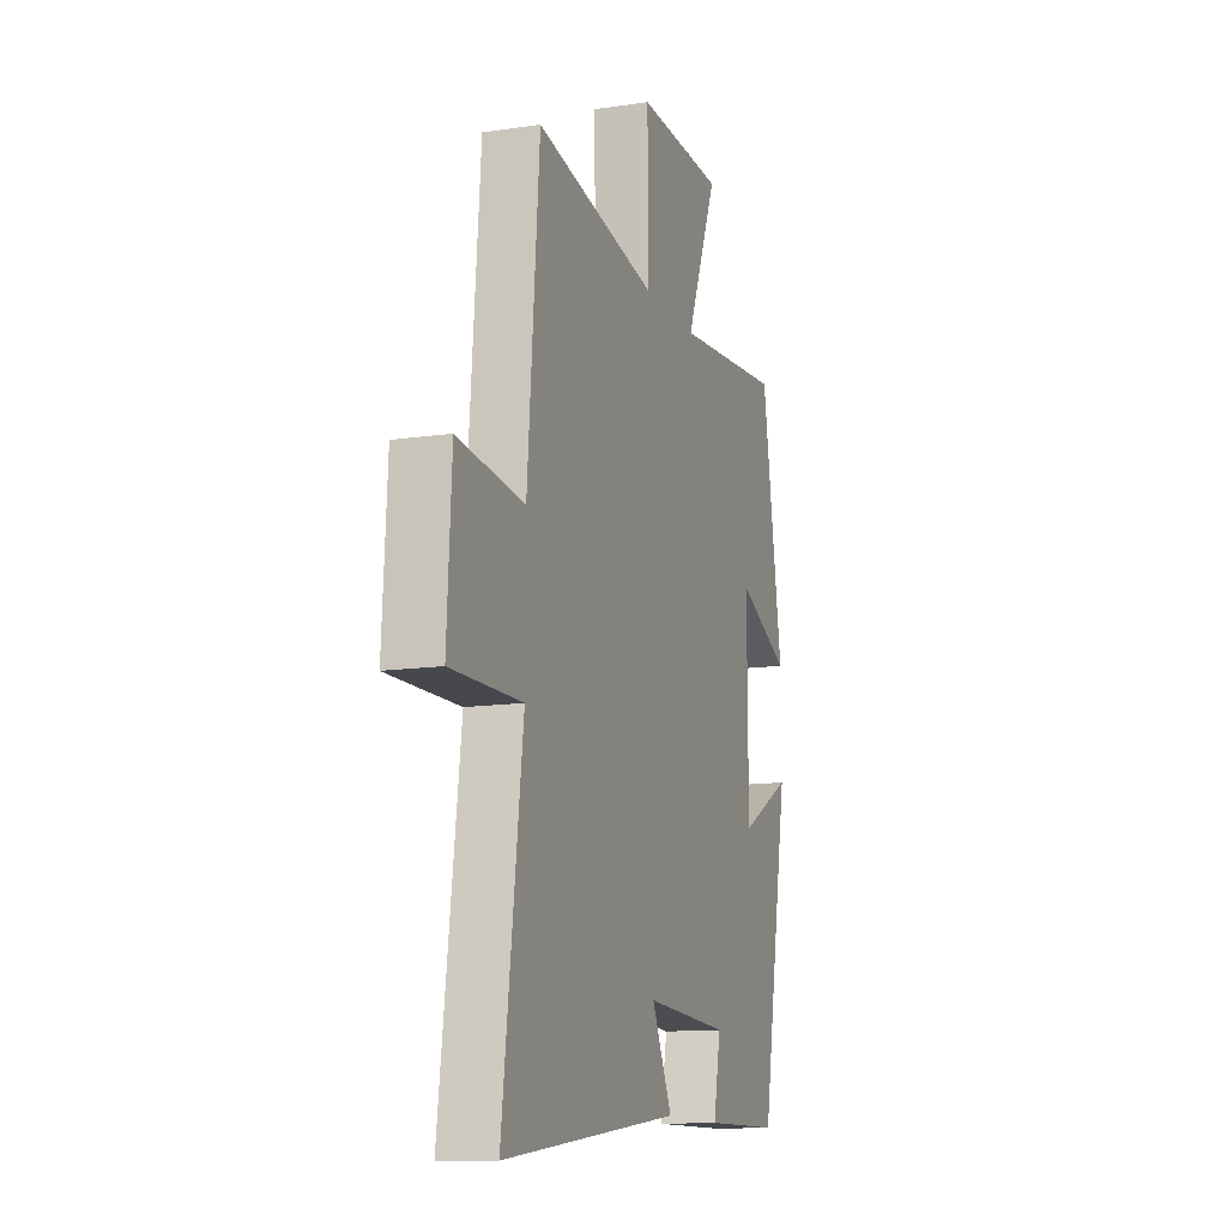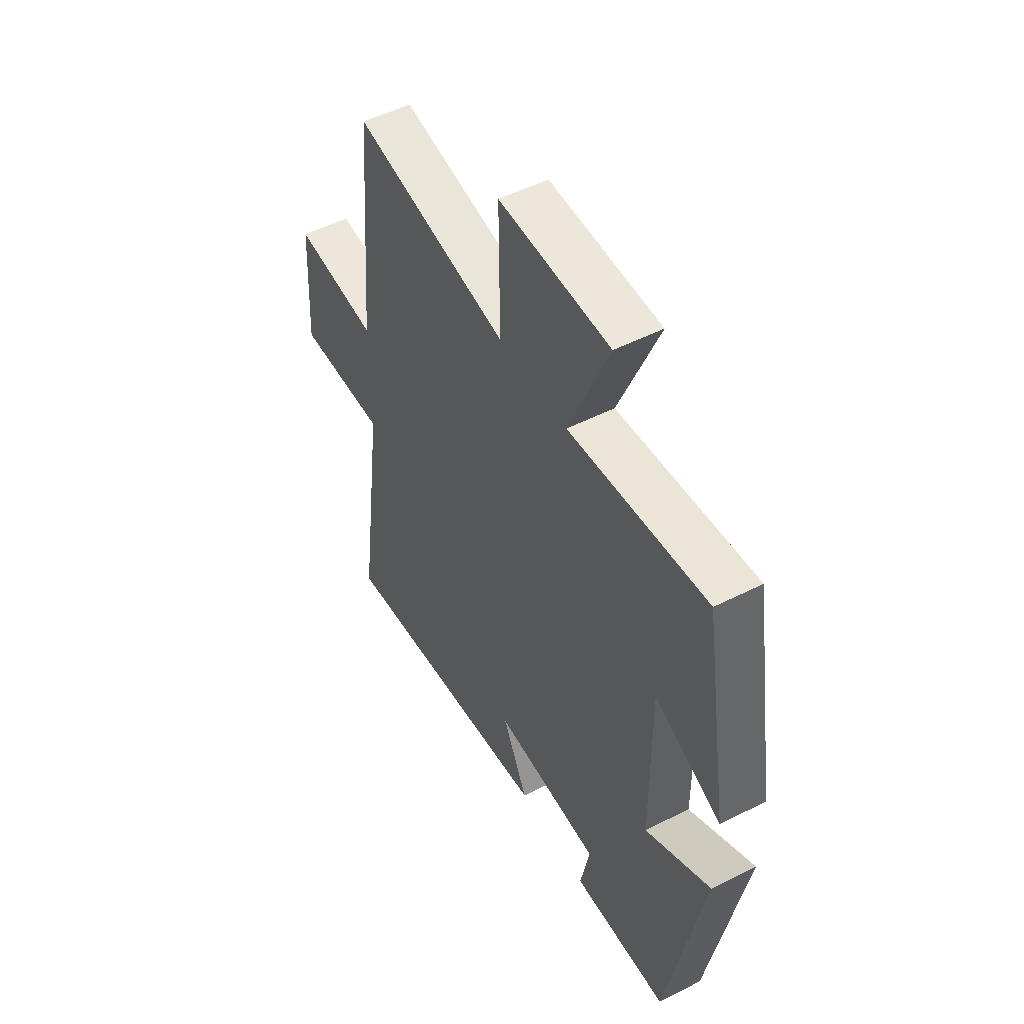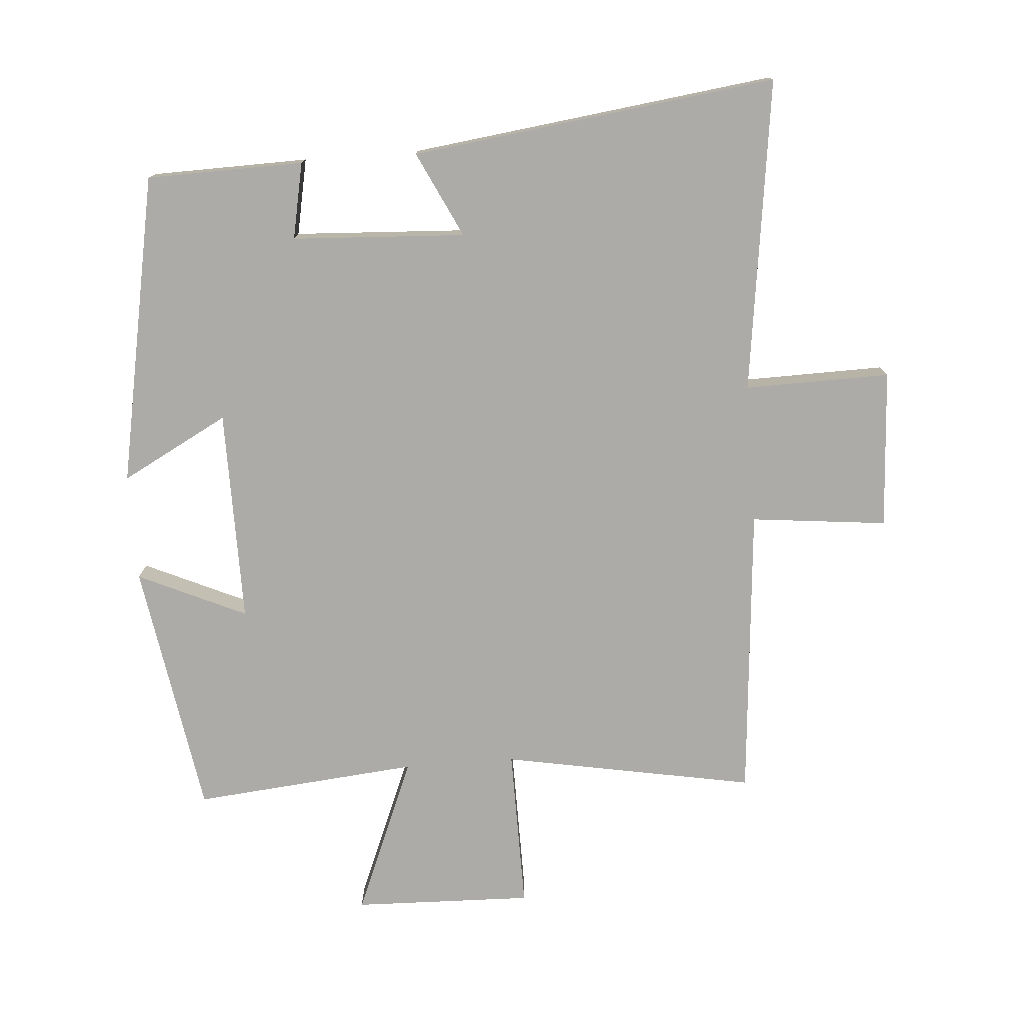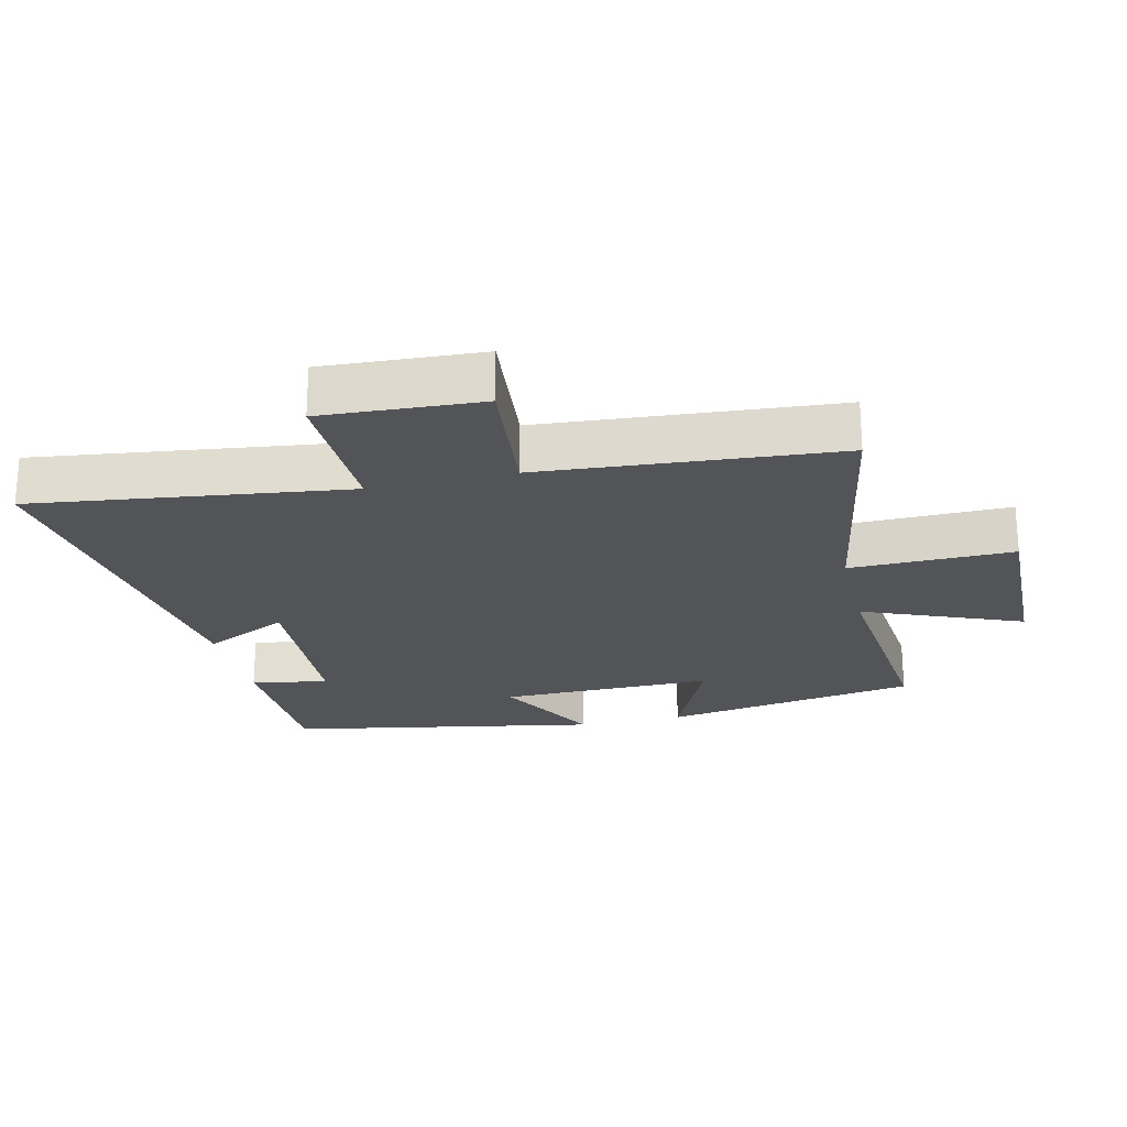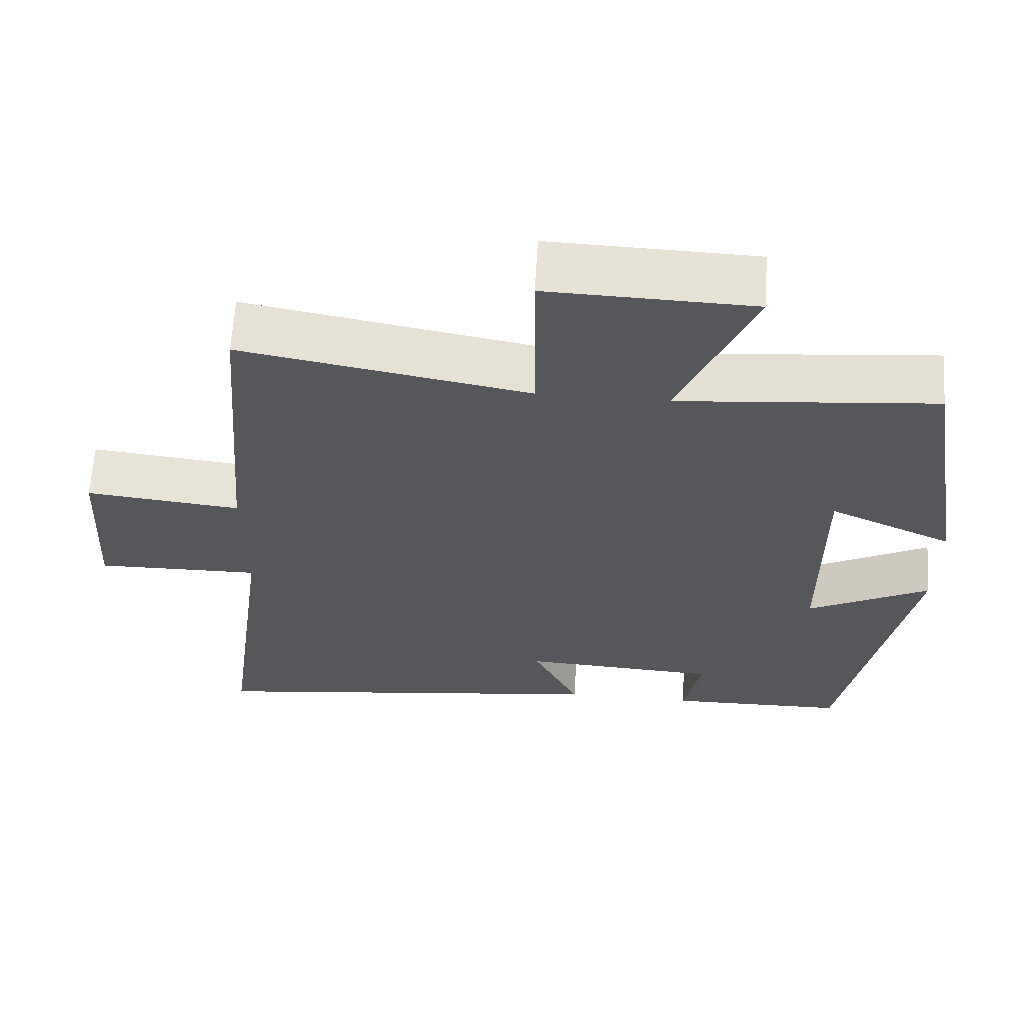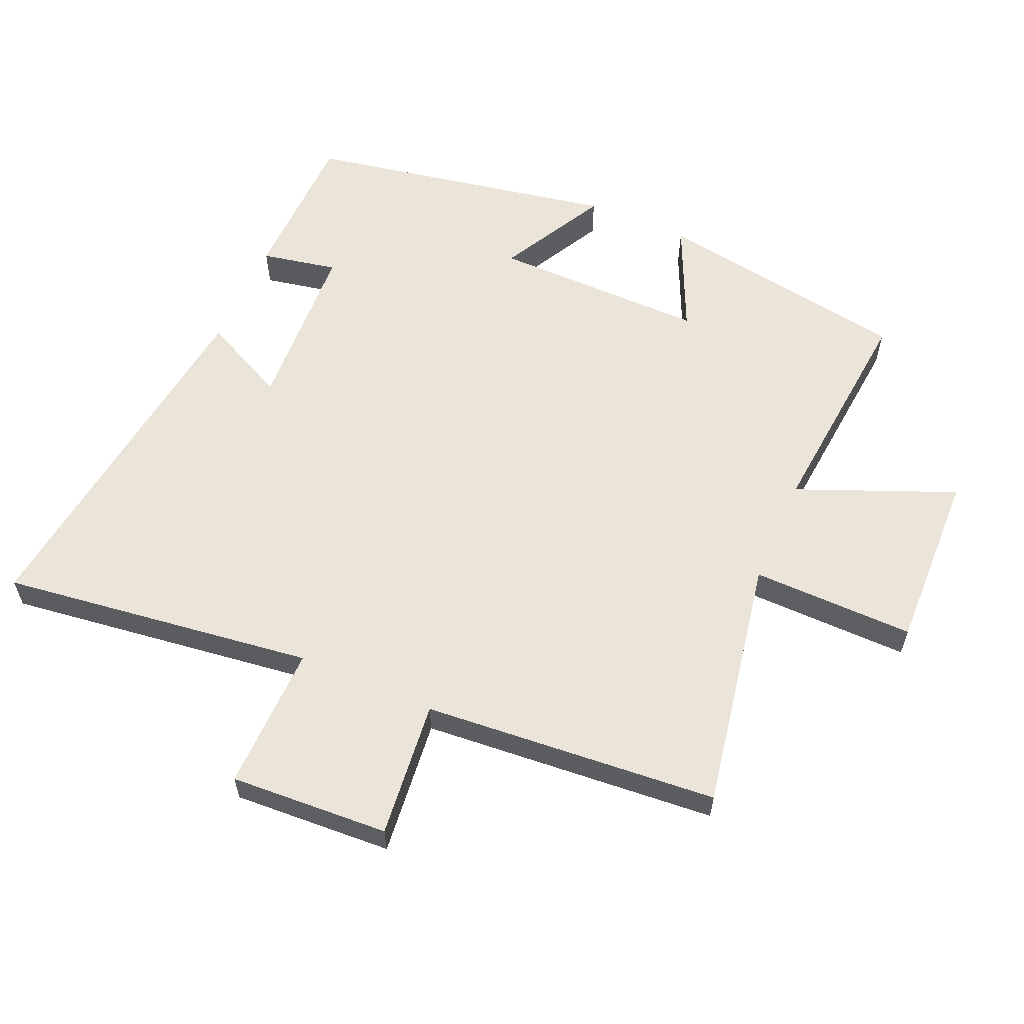
<metadata>
{"format":"obj","ext":"obj","renderer":"f3d","projection":"perspective","resolution":1024,"background":"white","views":[{"elev":-12.8,"azim":-71.0,"up":"+Z"},{"elev":51.4,"azim":61.1,"up":"+Z"},{"elev":-76.4,"azim":-175.7,"up":"+Y"},{"elev":-23.2,"azim":-76.6,"up":"+Y"},{"elev":63.5,"azim":3.6,"up":"+Z"},{"elev":59.4,"azim":-66.4,"up":"+Y"}]}
</metadata>
<code>
v 0.436 0.07 0.532
v 0.5 0.07 0.142
v 0.335 0.07 0.217
v 0.337 0.07 -0.109
v 0.5 0.07 -0.022
v 0.411 0.07 -0.495
v 0.172 0.07 -0.5
v 0.195 0.07 -0.384
v -0.069 0.07 -0.37
v -0.006 0.07 -0.5
v -0.563 0.07 -0.572
v -0.5 0.07 -0.095
v -0.722 0.07 -0.099
v -0.708 0.07 0.143
v -0.5 0.07 0.121
v -0.463 0.07 0.57
v -0.079 0.07 0.5
v -0.082 0.07 0.748
v 0.192 0.07 0.74
v 0.093 0.07 0.5
v 0.436 0 0.532
v 0.5 0 0.142
v 0.335 0 0.217
v 0.337 0 -0.109
v 0.5 0 -0.022
v 0.411 0 -0.495
v 0.172 0 -0.5
v 0.195 0 -0.384
v -0.069 0 -0.37
v -0.006 0 -0.5
v -0.563 0 -0.572
v -0.5 0 -0.095
v -0.722 0 -0.099
v -0.708 0 0.143
v -0.5 0 0.121
v -0.463 0 0.57
v -0.079 0 0.5
v -0.082 0 0.748
v 0.192 0 0.74
v 0.093 0 0.5
f 17 18 19 20
f 15 16 17
f 15 17 20
f 12 13 14 15
f 12 15 20 1
f 9 10 11 12
f 8 9 12
f 5 6 7 8
f 4 5 8
f 3 4 8 12
f 1 2 3
f 1 3 12
f 40 39 38 37
f 37 36 35
f 40 37 35
f 35 34 33 32
f 21 40 35 32
f 32 31 30 29
f 32 29 28
f 28 27 26 25
f 28 25 24
f 32 28 24 23
f 23 22 21
f 32 23 21
f 1 21 22 2
f 2 22 23 3
f 3 23 24 4
f 4 24 25 5
f 5 25 26 6
f 6 26 27 7
f 7 27 28 8
f 8 28 29 9
f 9 29 30 10
f 10 30 31 11
f 11 31 32 12
f 12 32 33 13
f 13 33 34 14
f 14 34 35 15
f 15 35 36 16
f 16 36 37 17
f 17 37 38 18
f 18 38 39 19
f 19 39 40 20
f 20 40 21 1

</code>
